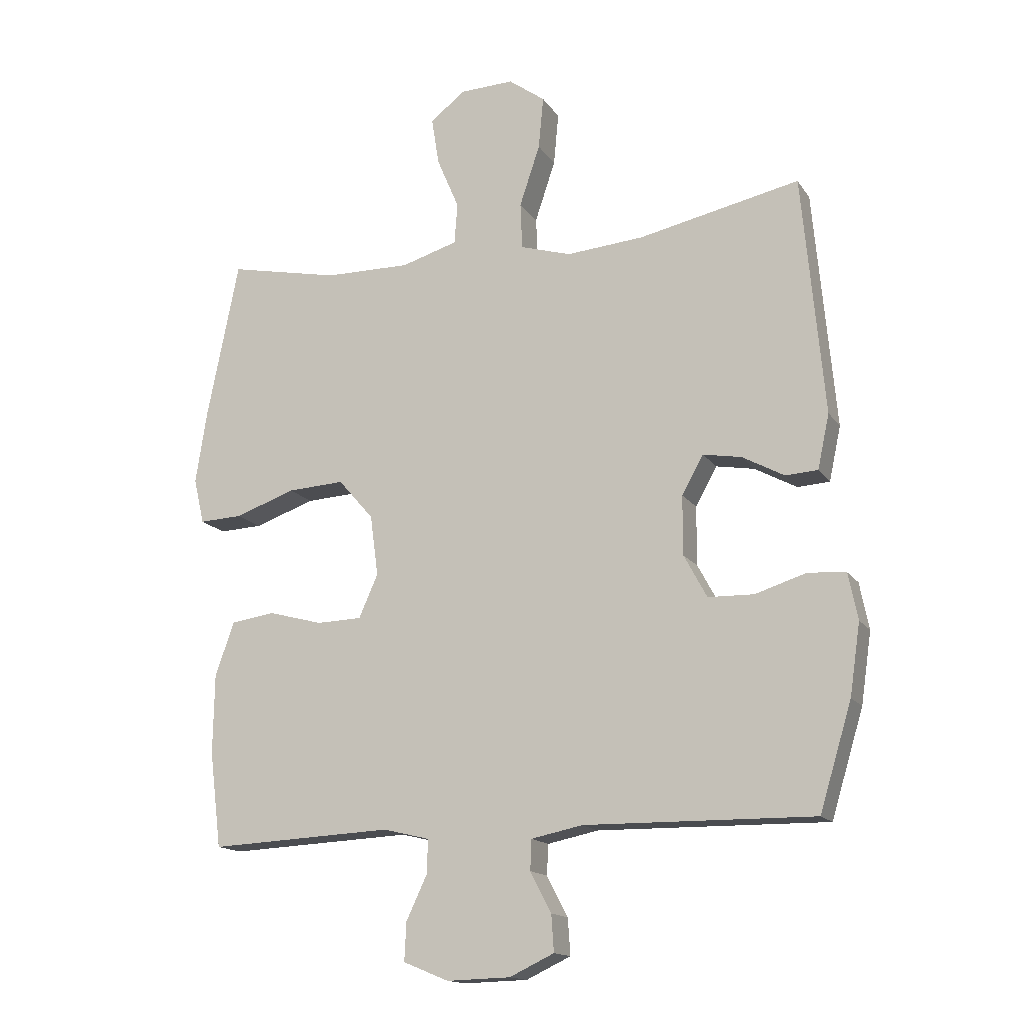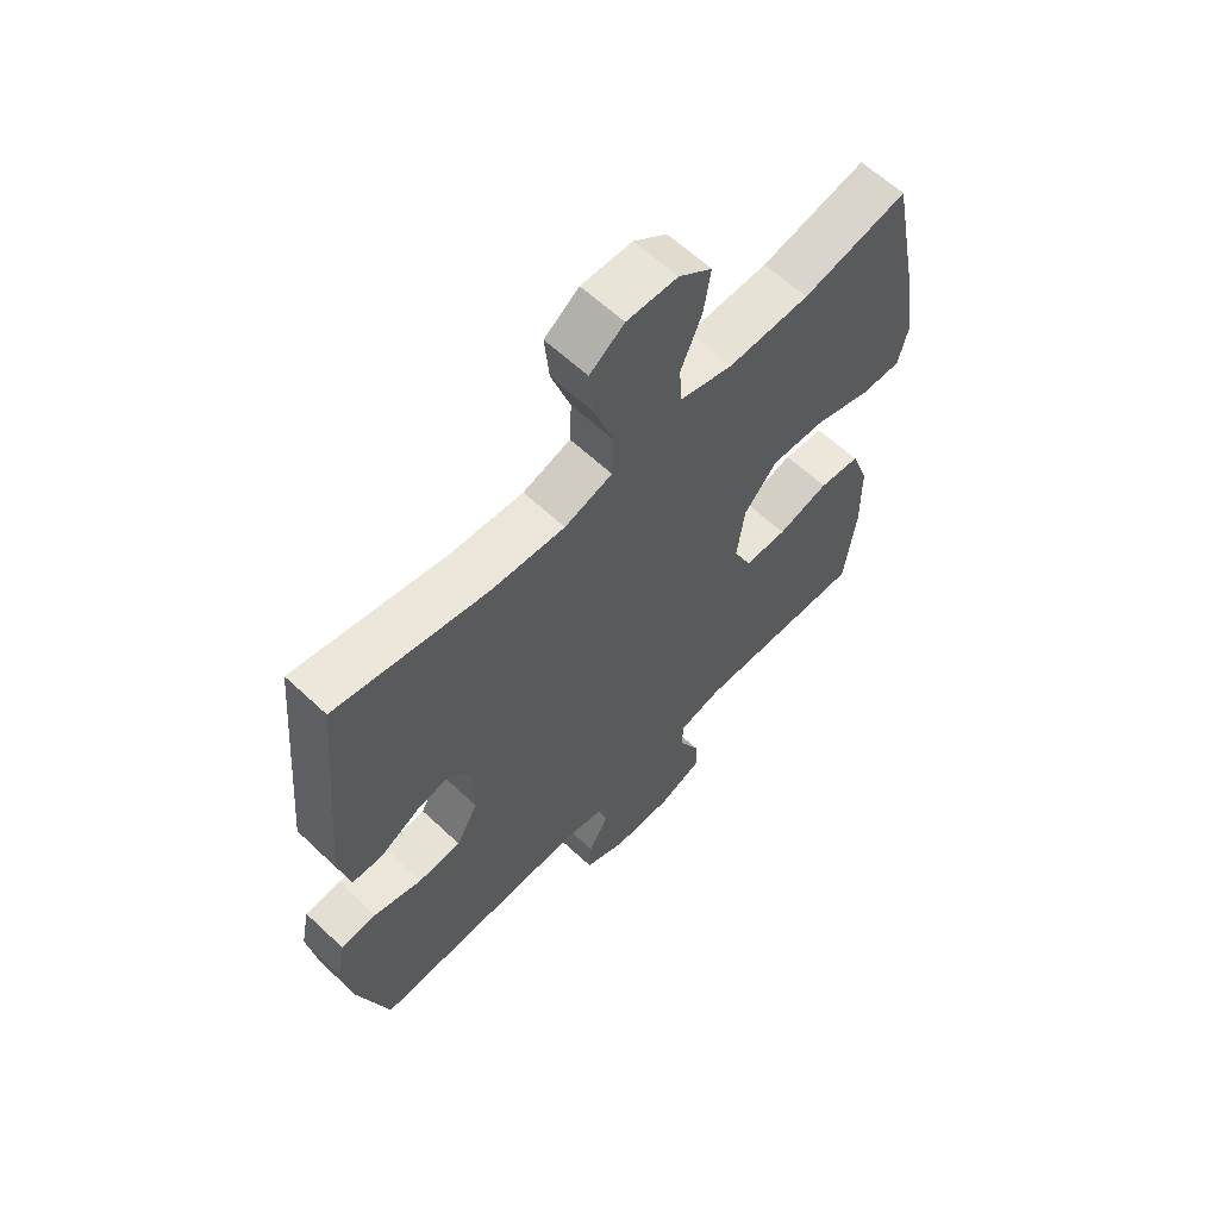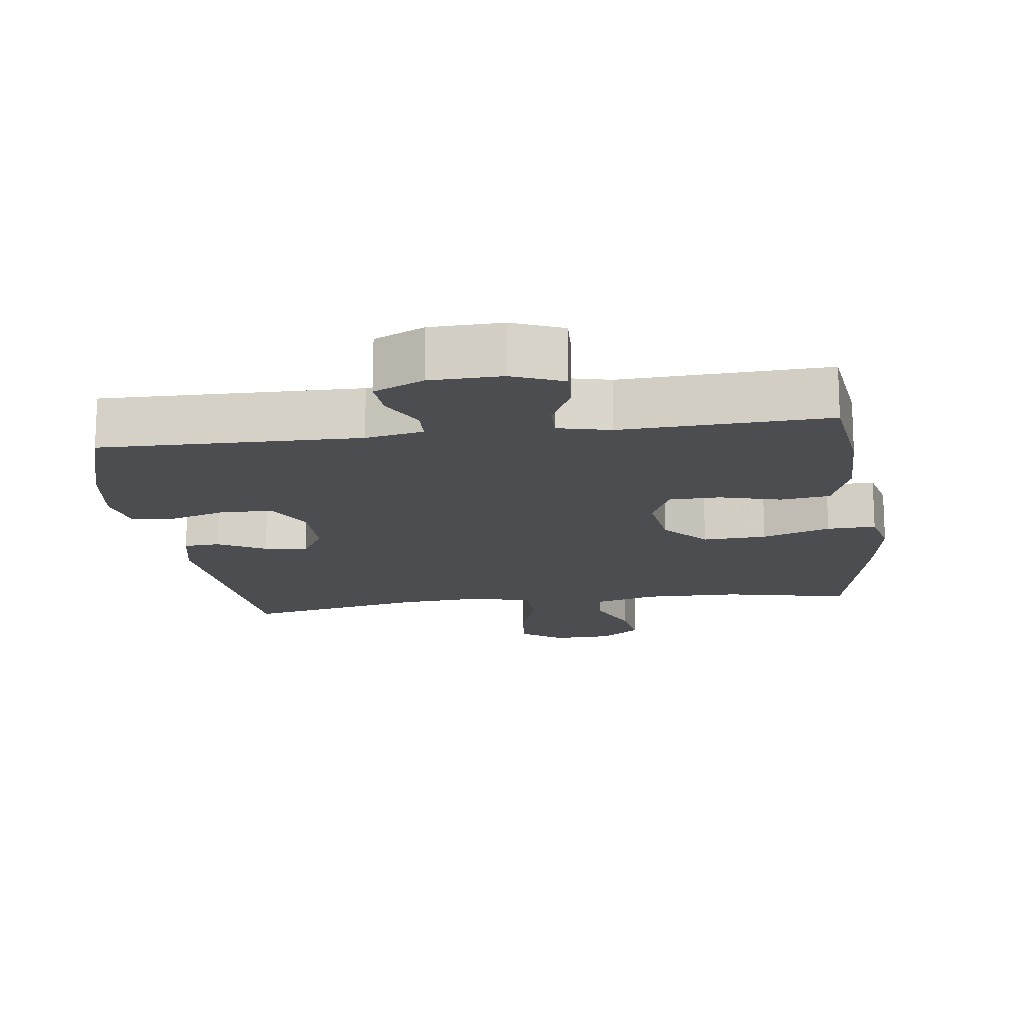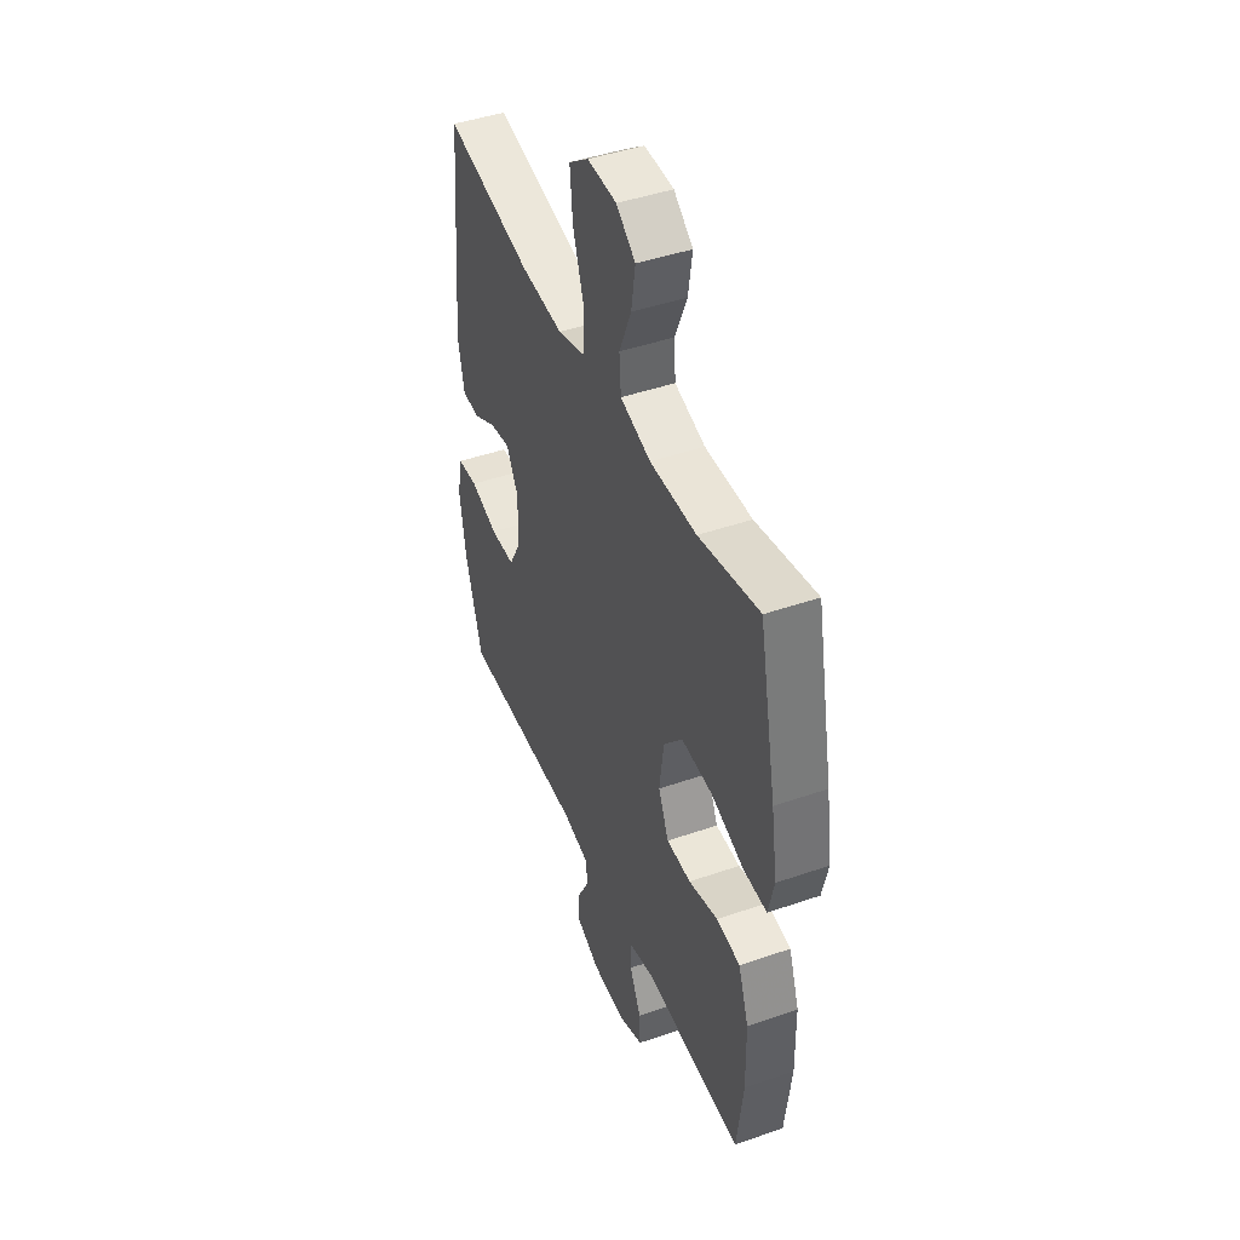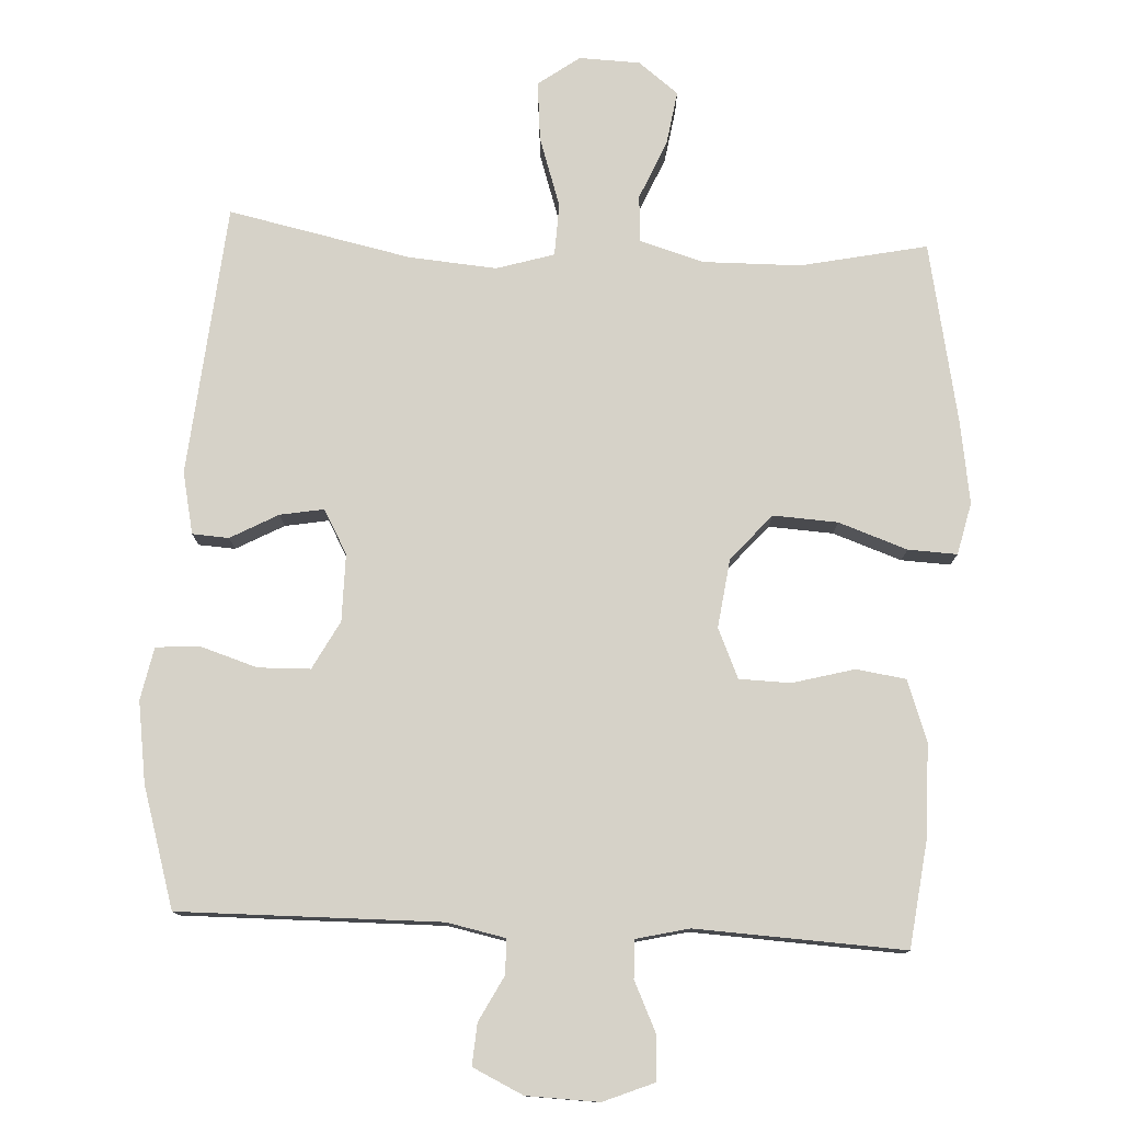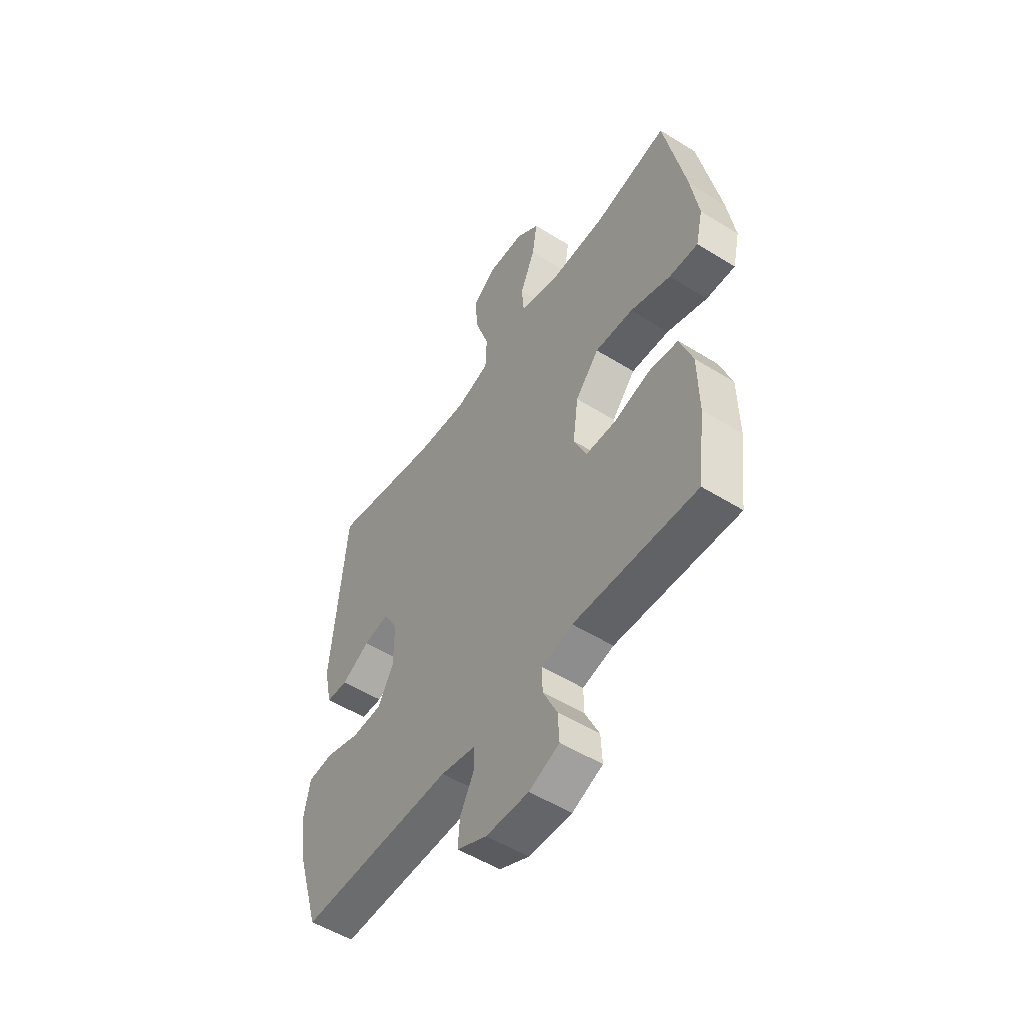
<metadata>
{"format":"obj","ext":"obj","renderer":"f3d","projection":"perspective","resolution":1024,"background":"white","views":[{"elev":-15.2,"azim":22.3,"up":"+Z"},{"elev":62.2,"azim":133.5,"up":"+Z"},{"elev":-15.6,"azim":-172.4,"up":"+Y"},{"elev":44.7,"azim":-112.0,"up":"+Z"},{"elev":77.8,"azim":-177.0,"up":"+Y"},{"elev":-52.9,"azim":-123.7,"up":"+Z"}]}
</metadata>
<code>
v -0.5 0.07 0.5
v -0.32 0.07 0.462
v -0.181 0.07 0.46
v -0.09 0.07 0.487
v -0.085 0.07 0.553
v -0.121 0.07 0.638
v -0.133 0.07 0.715
v -0.076 0.07 0.759
v 0.011 0.07 0.762
v 0.07 0.07 0.719
v 0.062 0.07 0.634
v 0.029 0.07 0.535
v 0.032 0.07 0.46
v 0.114 0.07 0.435
v 0.239 0.07 0.445
v 0.5 0.07 0.5
v 0.535 0.07 0.112
v 0.516 0.07 0.024
v 0.464 0.07 0.021
v 0.396 0.07 0.058
v 0.334 0.07 0.069
v 0.299 0.07 0.007
v 0.299 0.07 -0.089
v 0.336 0.07 -0.158
v 0.41 0.07 -0.16
v 0.493 0.07 -0.134
v 0.554 0.07 -0.139
v 0.569 0.07 -0.214
v 0.552 0.07 -0.329
v 0.5 0.07 -0.5
v 0.129 0.07 -0.495
v 0.046 0.07 -0.512
v 0.044 0.07 -0.561
v 0.078 0.07 -0.626
v 0.082 0.07 -0.685
v 0.01 0.07 -0.719
v -0.093 0.07 -0.722
v -0.166 0.07 -0.692
v -0.163 0.07 -0.63
v -0.129 0.07 -0.558
v -0.128 0.07 -0.504
v -0.203 0.07 -0.486
v -0.5 0.07 -0.5
v -0.519 0.07 -0.346
v -0.517 0.07 -0.216
v -0.486 0.07 -0.129
v -0.415 0.07 -0.119
v -0.327 0.07 -0.143
v -0.254 0.07 -0.141
v -0.223 0.07 -0.071
v -0.236 0.07 0.027
v -0.293 0.07 0.093
v -0.385 0.07 0.088
v -0.483 0.07 0.054
v -0.553 0.07 0.051
v -0.57 0.07 0.125
v -0.552 0.07 0.241
v -0.5 0 0.5
v -0.32 0 0.462
v -0.181 0 0.46
v -0.09 0 0.487
v -0.085 0 0.553
v -0.121 0 0.638
v -0.133 0 0.715
v -0.076 0 0.759
v 0.011 0 0.762
v 0.07 0 0.719
v 0.062 0 0.634
v 0.029 0 0.535
v 0.032 0 0.46
v 0.114 0 0.435
v 0.239 0 0.445
v 0.5 0 0.5
v 0.535 0 0.112
v 0.516 0 0.024
v 0.464 0 0.021
v 0.396 0 0.058
v 0.334 0 0.069
v 0.299 0 0.007
v 0.299 0 -0.089
v 0.336 0 -0.158
v 0.41 0 -0.16
v 0.493 0 -0.134
v 0.554 0 -0.139
v 0.569 0 -0.214
v 0.552 0 -0.329
v 0.5 0 -0.5
v 0.129 0 -0.495
v 0.046 0 -0.512
v 0.044 0 -0.561
v 0.078 0 -0.626
v 0.082 0 -0.685
v 0.01 0 -0.719
v -0.093 0 -0.722
v -0.166 0 -0.692
v -0.163 0 -0.63
v -0.129 0 -0.558
v -0.128 0 -0.504
v -0.203 0 -0.486
v -0.5 0 -0.5
v -0.519 0 -0.346
v -0.517 0 -0.216
v -0.486 0 -0.129
v -0.415 0 -0.119
v -0.327 0 -0.143
v -0.254 0 -0.141
v -0.223 0 -0.071
v -0.236 0 0.027
v -0.293 0 0.093
v -0.385 0 0.088
v -0.483 0 0.054
v -0.553 0 0.051
v -0.57 0 0.125
v -0.552 0 0.241
f 56 57 1 2
f 53 54 55 56
f 52 53 56 2
f 51 52 2 3
f 50 51 3 4
f 45 46 47 48
f 45 48 49
f 42 43 44 45
f 41 42 45 49
f 37 38 39 40
f 37 40 41
f 36 37 41
f 33 34 35 36
f 32 33 36 41
f 31 32 41 49
f 25 26 27 28
f 24 25 28 29
f 17 18 19 20
f 15 16 17 20
f 14 15 20 21
f 13 14 21 22
f 9 10 11 12
f 9 12 13
f 8 9 13
f 5 6 7 8
f 5 8 13
f 4 5 13 22
f 30 31 49 50
f 24 29 30 50
f 23 24 50 4
f 4 22 23
f 59 58 114 113
f 113 112 111 110
f 59 113 110 109
f 60 59 109 108
f 61 60 108 107
f 105 104 103 102
f 106 105 102
f 102 101 100 99
f 106 102 99 98
f 97 96 95 94
f 98 97 94
f 98 94 93
f 93 92 91 90
f 98 93 90 89
f 106 98 89 88
f 85 84 83 82
f 86 85 82 81
f 77 76 75 74
f 77 74 73 72
f 78 77 72 71
f 79 78 71 70
f 69 68 67 66
f 70 69 66
f 70 66 65
f 65 64 63 62
f 70 65 62
f 79 70 62 61
f 107 106 88 87
f 107 87 86 81
f 61 107 81 80
f 80 79 61
f 1 58 59 2
f 2 59 60 3
f 3 60 61 4
f 4 61 62 5
f 5 62 63 6
f 6 63 64 7
f 7 64 65 8
f 8 65 66 9
f 9 66 67 10
f 10 67 68 11
f 11 68 69 12
f 12 69 70 13
f 13 70 71 14
f 14 71 72 15
f 15 72 73 16
f 16 73 74 17
f 17 74 75 18
f 18 75 76 19
f 19 76 77 20
f 20 77 78 21
f 21 78 79 22
f 22 79 80 23
f 23 80 81 24
f 24 81 82 25
f 25 82 83 26
f 26 83 84 27
f 27 84 85 28
f 28 85 86 29
f 29 86 87 30
f 30 87 88 31
f 31 88 89 32
f 32 89 90 33
f 33 90 91 34
f 34 91 92 35
f 35 92 93 36
f 36 93 94 37
f 37 94 95 38
f 38 95 96 39
f 39 96 97 40
f 40 97 98 41
f 41 98 99 42
f 42 99 100 43
f 43 100 101 44
f 44 101 102 45
f 45 102 103 46
f 46 103 104 47
f 47 104 105 48
f 48 105 106 49
f 49 106 107 50
f 50 107 108 51
f 51 108 109 52
f 52 109 110 53
f 53 110 111 54
f 54 111 112 55
f 55 112 113 56
f 56 113 114 57
f 57 114 58 1

</code>
